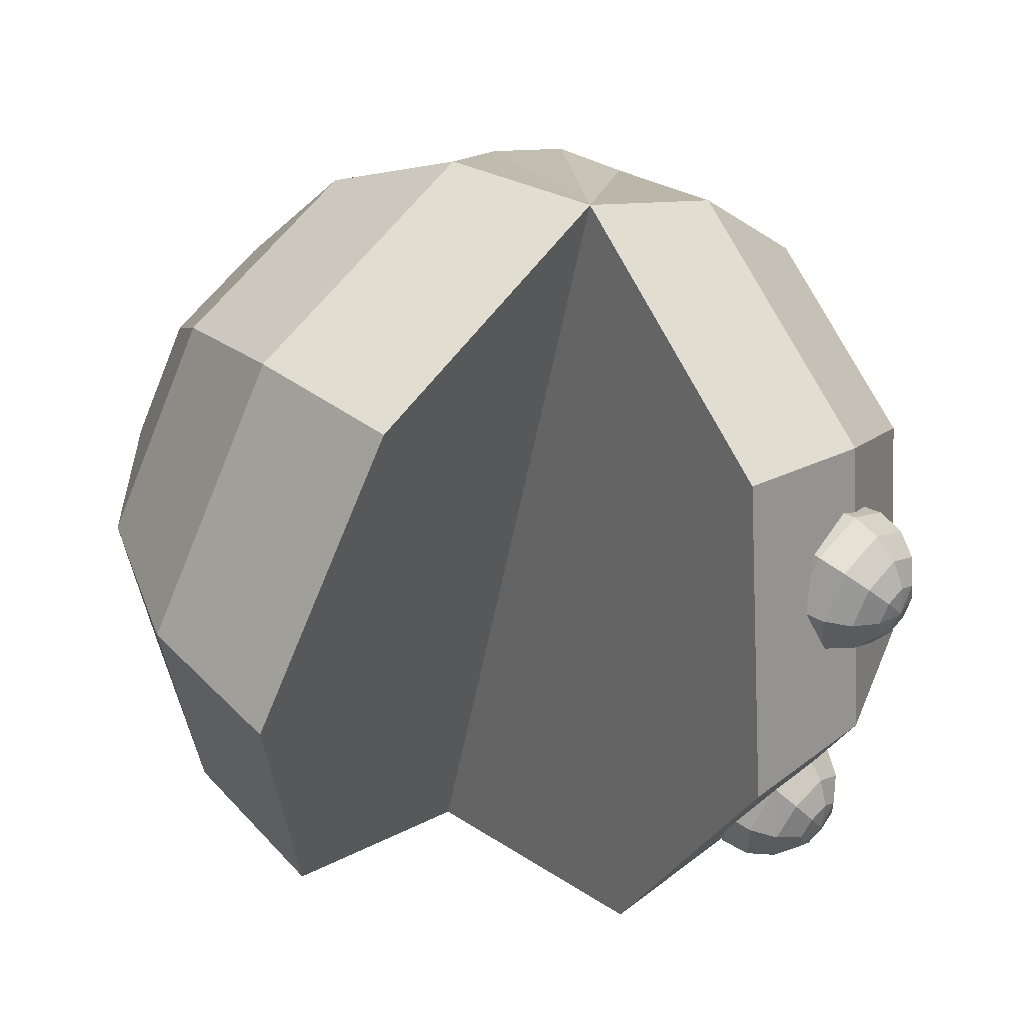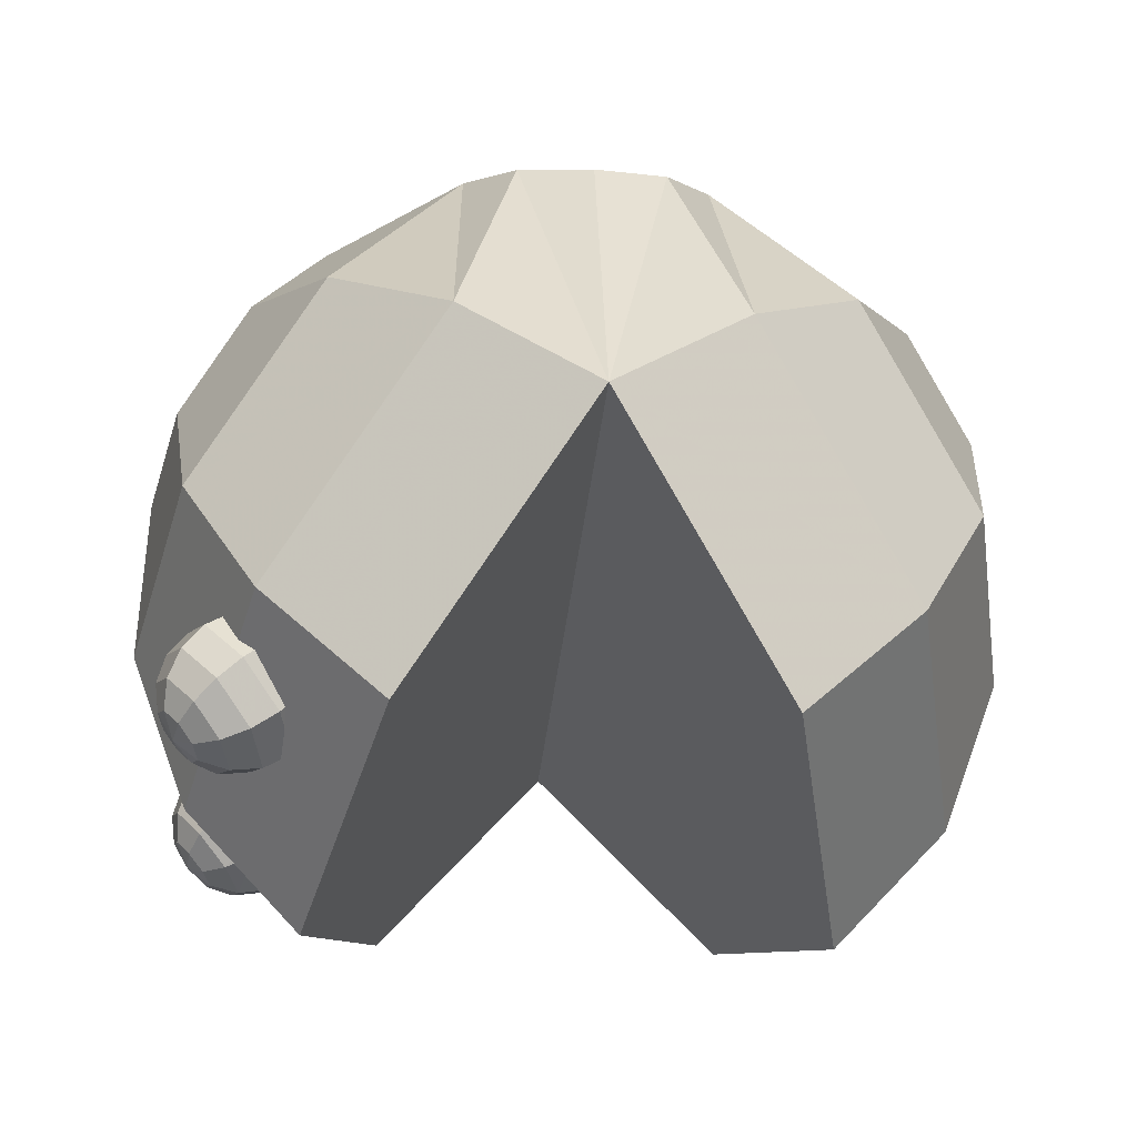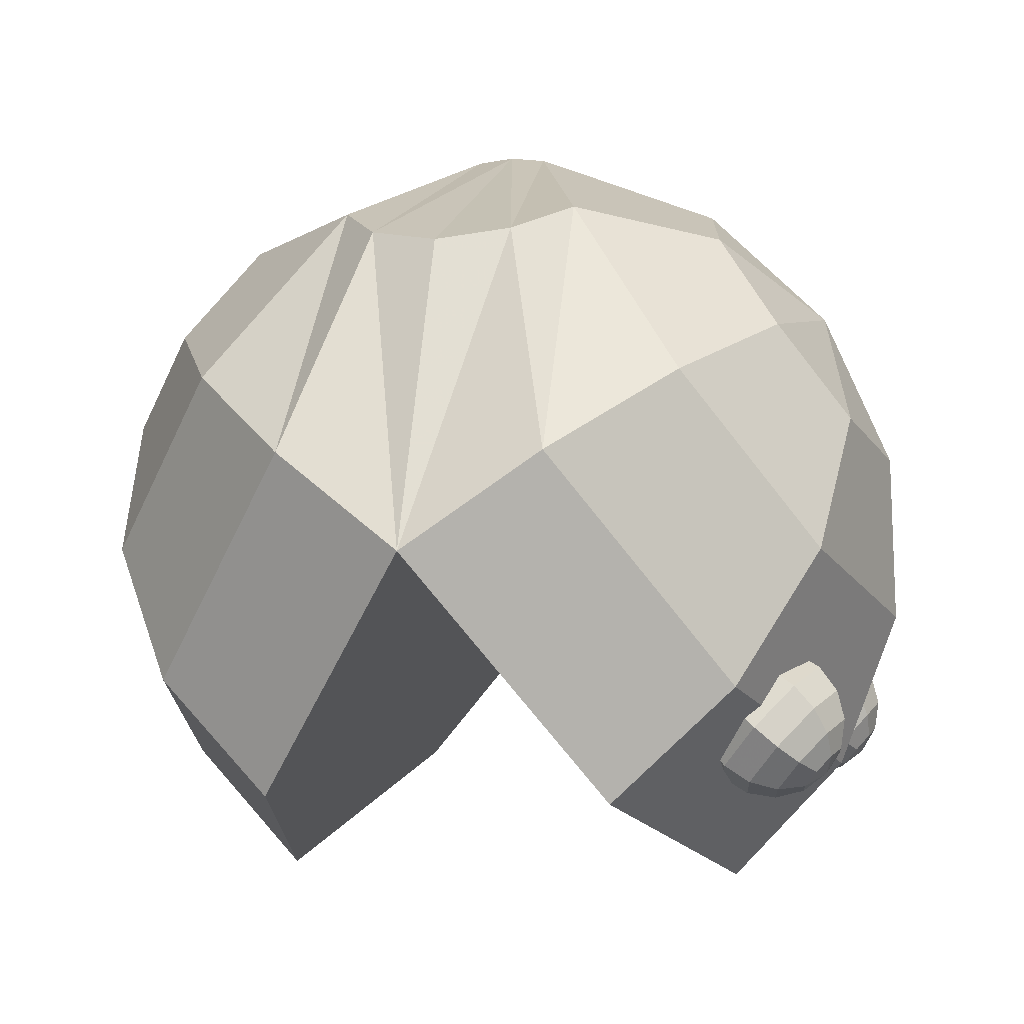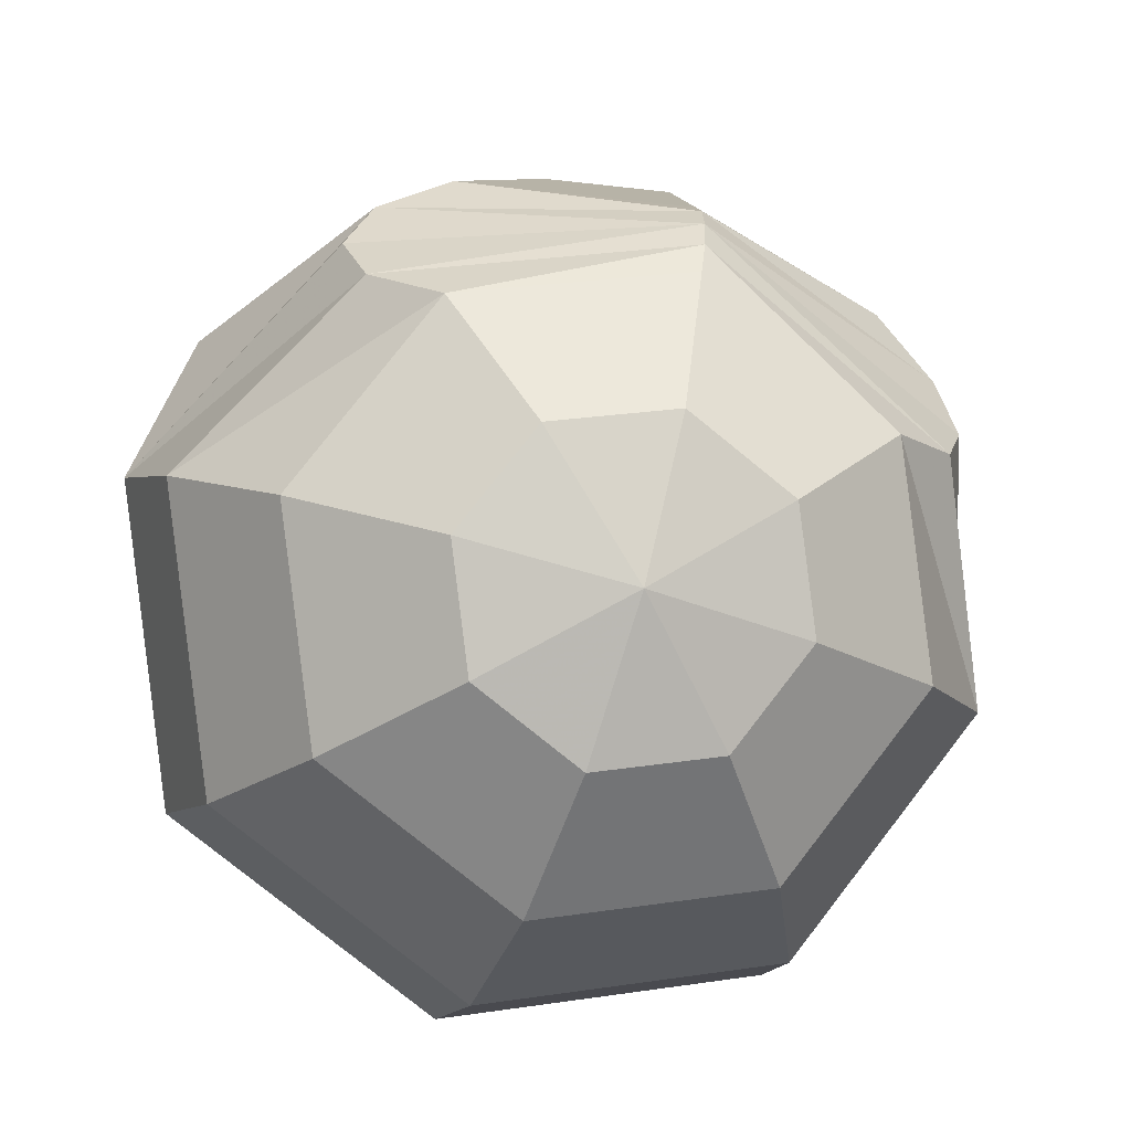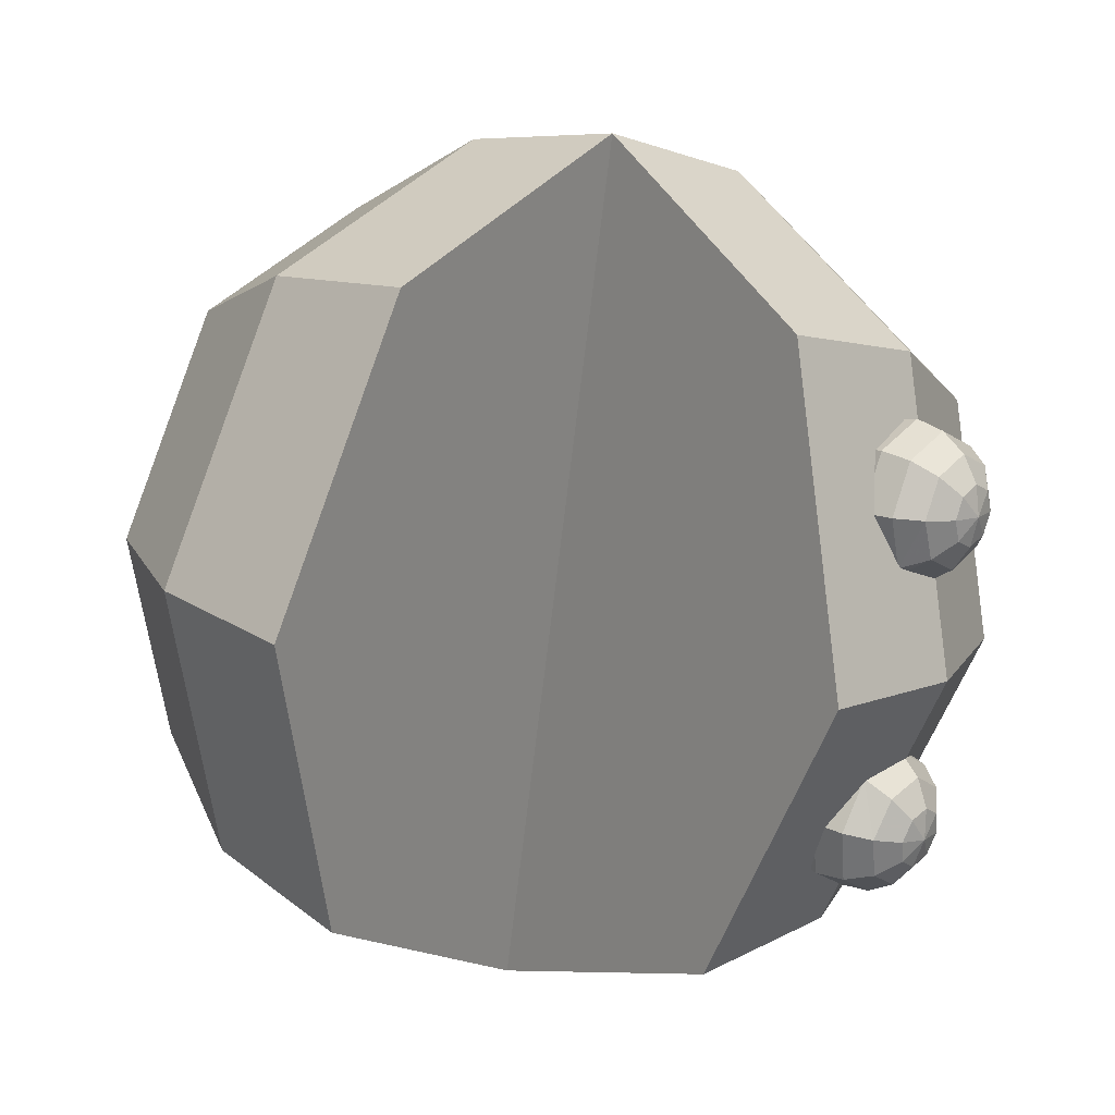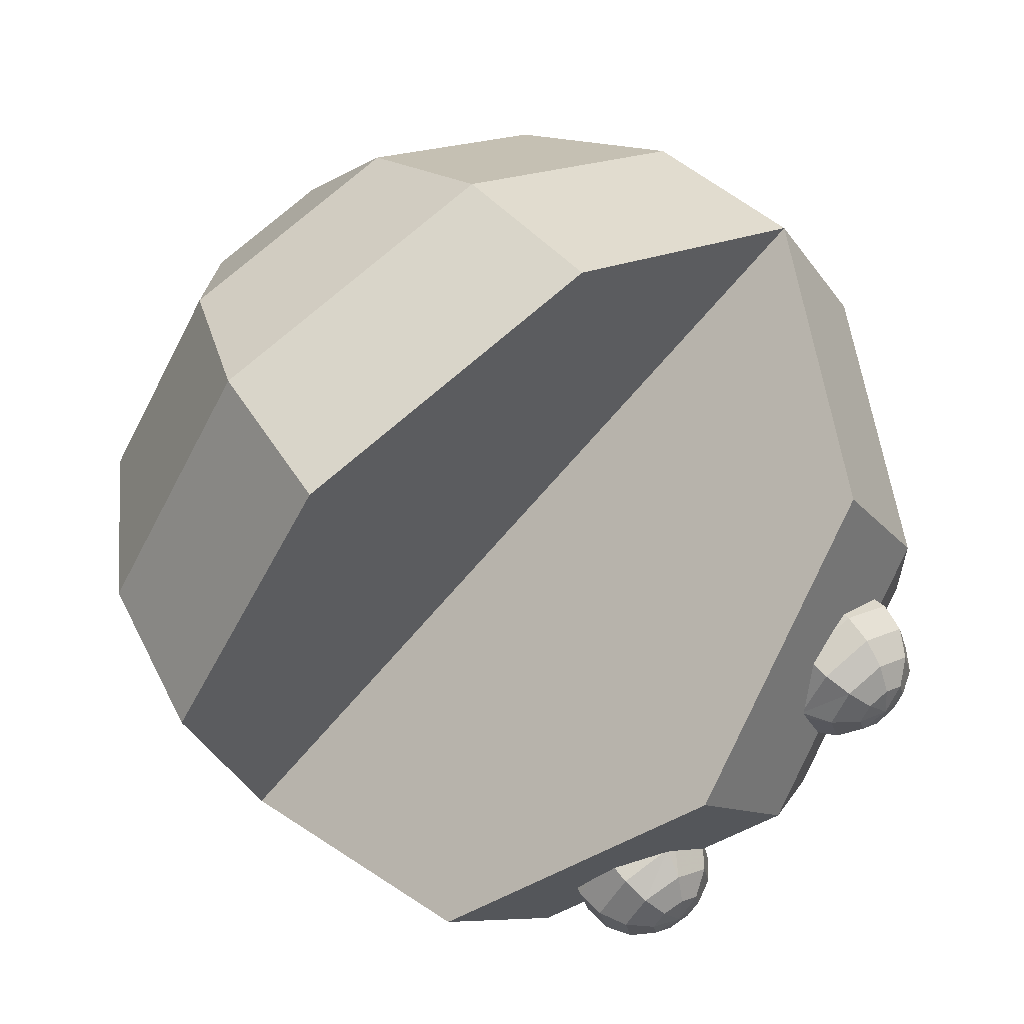
<metadata>
{"format":"obj","ext":"obj","renderer":"f3d","projection":"perspective","resolution":1024,"background":"white","views":[{"elev":-50.2,"azim":79.9,"up":"+Z"},{"elev":-27.2,"azim":-94.5,"up":"+Z"},{"elev":-1.2,"azim":104.3,"up":"+Z"},{"elev":-58.1,"azim":-19.1,"up":"+Y"},{"elev":-74.4,"azim":83.1,"up":"+Z"},{"elev":-69.7,"azim":49.5,"up":"+Z"}]}
</metadata>
<code>
o pac_009.lwo
v 0 -0.3961 0.2854
v 0.1913 -0.366 0.2636
v 0.1353 -0.4432 0.1564
v 0 -0.4752 0.112
v -0.1353 -0.4432 0.1564
v -0.1913 -0.366 0.2636
v -0.1353 -0.2888 0.3708
v 0 -0.2568 0.4152
v 0.1353 -0.2888 0.3708
v 0.3536 -0.2801 0.2018
v 0.25 -0.4228 0.003708
v 0 -0.4819 -0.07833
v -0.25 -0.4228 0.003708
v -0.3536 -0.2801 0.2018
v -0.25 -0.1374 0.3998
v 0 -0.07833 0.4819
v 0.25 -0.1374 0.3998
v 0.4619 -0.1516 0.1092
v 0.3266 -0.338 -0.1496
v 0 -0.4152 -0.2568
v -0.3266 -0.338 -0.1496
v -0.4619 -0.1516 0.1092
v -0.3266 -0.08191 0.3673
v 0 -0.04082 0.4953
v 0.3266 -0.08191 0.3673
v -0.3536 2.552e-12 0.3536
v 0 2.552e-12 0.5
v 0.3536 2.552e-12 0.3536
v 0.4619 0.1516 0.1092
v 0.3266 0.338 -0.1496
v 0 0.4152 -0.2568
v -0.3266 0.338 -0.1496
v -0.4619 0.1516 0.1092
v -0.3266 0.08191 0.3673
v 0 0.04082 0.4953
v 0.3266 0.08191 0.3673
v 0.3536 0.2801 0.2018
v 0.25 0.4228 0.003708
v 0 0.4819 -0.07833
v -0.25 0.4228 0.003708
v -0.3536 0.2801 0.2018
v -0.25 0.1374 0.3998
v 0 0.07833 0.4819
v 0.25 0.1374 0.3998
v 0.1913 0.366 0.2636
v 0.1353 0.4432 0.1564
v 0 0.4752 0.112
v -0.1353 0.4432 0.1564
v -0.1913 0.366 0.2636
v -0.1353 0.2888 0.3708
v 0 0.2568 0.4152
v 0.1353 0.2888 0.3708
v 5.103e-12 0.3961 0.2854
v -0.5 2.022e-12 -1.456e-12
v 0.5 2.022e-12 -1.456e-12
v 0 -0.2854 -0.3961
v -0.3536 -0.2018 -0.2801
v 0 0.2854 -0.3961
v -0.3536 0.2018 -0.2801
v 0.3536 -0.2018 -0.2801
v 0.3536 0.2018 -0.2801
v 0 2.552e-12 0
v -0.1797 0.4117 -0.1325
v -0.2367 0.3103 -0.2439
v -0.2651 0.3491 -0.1977
v -0.2414 0.3911 -0.1516
v -0.1811 0.4323 -0.1593
v -0.1223 0.4204 -0.177
v -0.175 0.3268 -0.28
v -0.2338 0.3386 -0.2623
v -0.26 0.3744 -0.2196
v -0.2382 0.4132 -0.177
v -0.1818 0.441 -0.192
v -0.1368 0.4319 -0.2056
v -0.1167 0.4045 -0.2382
v -0.1335 0.3748 -0.2708
v -0.1771 0.3603 -0.2844
v -0.2222 0.3693 -0.2708
v -0.2422 0.3967 -0.2382
v -0.2255 0.4264 -0.2056
v -0.1817 0.4366 -0.2256
v -0.1573 0.4317 -0.2329
v -0.1465 0.4169 -0.2506
v -0.1555 0.4008 -0.2683
v -0.1791 0.3929 -0.2756
v -0.2035 0.3978 -0.2683
v -0.2144 0.4126 -0.2506
v -0.2053 0.4287 -0.2329
v -0.1808 0.4197 -0.255
v -0.1787 0.3964 -0.1236
v -0.1427 0.4042 -0.1436
v -0.1913 0.3012 -0.2576
v -0.2337 0.2998 -0.2315
v -0.259 0.3315 -0.1821
v -0.2528 0.3465 -0.1705
v -0.2357 0.3672 -0.1357
v -0.1185 0.4076 -0.162
v -0.1052 0.3971 -0.2048
v -0.1134 0.3538 -0.2535
v -0.1734 0.3036 -0.2666
v -0.1012 0.3896 -0.2243
v -0.1175 0.344 -0.2611
v 0.1797 0.4117 -0.1325
v 0.2367 0.3103 -0.2439
v 0.2651 0.3491 -0.1977
v 0.2414 0.3911 -0.1516
v 0.1811 0.4323 -0.1593
v 0.1223 0.4204 -0.177
v 0.175 0.3268 -0.28
v 0.2338 0.3386 -0.2623
v 0.26 0.3744 -0.2196
v 0.2382 0.4132 -0.177
v 0.1818 0.441 -0.192
v 0.1368 0.4319 -0.2056
v 0.1167 0.4045 -0.2382
v 0.1335 0.3748 -0.2708
v 0.1771 0.3603 -0.2844
v 0.2222 0.3693 -0.2708
v 0.2422 0.3967 -0.2382
v 0.2255 0.4264 -0.2056
v 0.1817 0.4366 -0.2256
v 0.1573 0.4317 -0.2329
v 0.1465 0.4169 -0.2506
v 0.1555 0.4008 -0.2683
v 0.1791 0.3929 -0.2756
v 0.2035 0.3978 -0.2683
v 0.2144 0.4126 -0.2506
v 0.2053 0.4287 -0.2329
v 0.1808 0.4197 -0.255
v 0.1787 0.3964 -0.1236
v 0.1427 0.4042 -0.1436
v 0.1913 0.3012 -0.2576
v 0.2337 0.2998 -0.2315
v 0.259 0.3315 -0.1821
v 0.2528 0.3465 -0.1705
v 0.2357 0.3672 -0.1357
v 0.1185 0.4076 -0.162
v 0.1052 0.3971 -0.2048
v 0.1134 0.3538 -0.2535
v 0.1734 0.3036 -0.2666
v 0.1012 0.3896 -0.2243
v 0.1029 0.392 -0.2207
v 0.1175 0.344 -0.2611
v -0.1029 0.392 -0.2207
f 3 2 1
f 4 3 1
f 5 4 1
f 6 5 1
f 7 6 1
f 8 7 1
f 9 8 1
f 2 9 1
f 3 10 2
f 11 10 3
f 12 11 3
f 4 12 3
f 12 4 5
f 13 12 5
f 14 5 6
f 14 13 5
f 14 6 7
f 15 14 7
f 16 7 8
f 16 15 7
f 9 16 8
f 17 16 9
f 10 17 9
f 2 10 9
f 11 18 10
f 19 18 11
f 20 19 11
f 12 20 11
f 20 12 13
f 21 20 13
f 22 13 14
f 22 21 13
f 22 14 15
f 23 22 15
f 24 15 16
f 24 23 15
f 17 24 16
f 25 24 17
f 18 25 17
f 10 18 17
f 19 55 18
f 60 55 19
f 56 60 19
f 20 56 19
f 56 20 21
f 57 56 21
f 54 21 22
f 54 57 21
f 54 22 23
f 26 54 23
f 27 23 24
f 27 26 23
f 25 27 24
f 28 27 25
f 55 28 25
f 18 55 25
f 30 29 55
f 61 30 55
f 58 30 61
f 31 30 58
f 32 58 59
f 32 31 58
f 32 59 54
f 33 32 54
f 34 54 26
f 34 33 54
f 34 26 27
f 35 34 27
f 36 35 27
f 28 36 27
f 55 36 28
f 29 36 55
f 38 37 29
f 30 38 29
f 31 38 30
f 39 38 31
f 40 31 32
f 40 39 31
f 40 32 33
f 41 40 33
f 42 33 34
f 42 41 33
f 42 34 35
f 43 42 35
f 44 43 35
f 36 44 35
f 29 44 36
f 37 44 29
f 46 45 37
f 38 46 37
f 39 46 38
f 47 46 39
f 48 39 40
f 48 47 39
f 48 40 41
f 49 48 41
f 50 41 42
f 50 49 41
f 50 42 43
f 51 50 43
f 52 51 43
f 44 52 43
f 37 52 44
f 45 52 37
f 46 53 45
f 47 53 46
f 53 47 48
f 53 48 49
f 53 49 50
f 53 50 51
f 52 53 51
f 45 53 52
f 60 56 62
f 55 60 62
f 57 54 62
f 56 57 62
f 59 58 62
f 54 59 62
f 61 55 62
f 58 61 62
f 65 70 64
f 65 71 70
f 72 71 65
f 66 72 65
f 67 72 66
f 63 67 66
f 67 68 74
f 73 67 74
f 77 102 69
f 77 76 102
f 70 77 69
f 78 77 70
f 71 78 70
f 71 79 78
f 80 79 71
f 72 80 71
f 67 73 80
f 72 67 80
f 73 74 82
f 81 73 82
f 83 74 75
f 82 74 83
f 84 75 76
f 83 75 84
f 85 76 77
f 85 84 76
f 78 85 77
f 86 85 78
f 79 86 78
f 79 87 86
f 80 87 79
f 80 88 87
f 73 81 88
f 80 73 88
f 81 82 89
f 89 82 83
f 89 83 84
f 89 84 85
f 86 89 85
f 87 89 86
f 88 89 87
f 88 81 89
f 63 90 91
f 93 64 92
f 94 65 93
f 65 64 93
f 96 66 65
f 95 96 65
f 95 65 94
f 63 66 96
f 90 63 96
f 67 63 91
f 67 91 68
f 68 91 97
f 68 97 98
f 69 102 100
f 64 70 92
f 70 69 92
f 92 69 100
f 74 68 98
f 74 98 75
f 75 144 101
f 75 98 144
f 75 101 76
f 76 99 102
f 76 101 99
f 110 105 104
f 111 105 110
f 111 112 105
f 112 106 105
f 112 107 106
f 107 103 106
f 108 107 114
f 107 113 114
f 143 117 109
f 116 117 143
f 117 110 109
f 117 118 110
f 118 111 110
f 119 111 118
f 119 120 111
f 120 112 111
f 113 107 120
f 107 112 120
f 114 113 122
f 113 121 122
f 114 123 115
f 114 122 123
f 115 124 116
f 115 123 124
f 116 125 117
f 124 125 116
f 125 118 117
f 125 126 118
f 126 119 118
f 127 119 126
f 127 120 119
f 128 120 127
f 121 113 128
f 113 120 128
f 122 121 129
f 122 129 123
f 123 129 124
f 124 129 125
f 129 126 125
f 129 127 126
f 129 128 127
f 121 128 129
f 130 103 131
f 104 133 132
f 105 134 133
f 104 105 133
f 106 136 105
f 136 135 105
f 105 135 134
f 106 103 136
f 103 130 136
f 103 107 131
f 131 107 108
f 131 108 137
f 137 108 138
f 143 109 140
f 110 104 132
f 109 110 132
f 109 132 140
f 108 114 138
f 138 114 115
f 142 115 141
f 138 115 142
f 141 115 116
f 139 116 143
f 141 116 139

</code>
